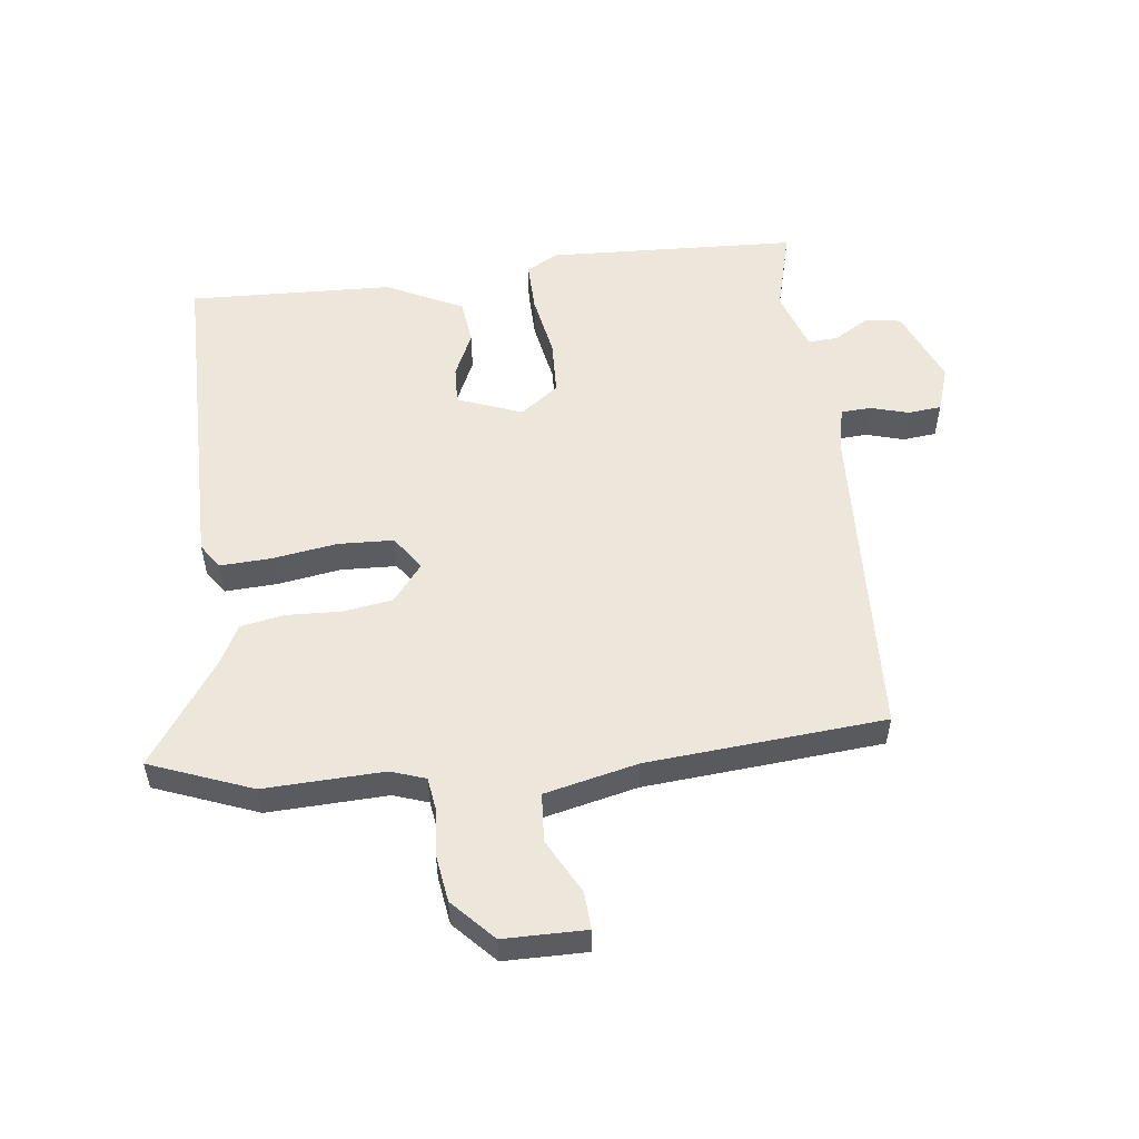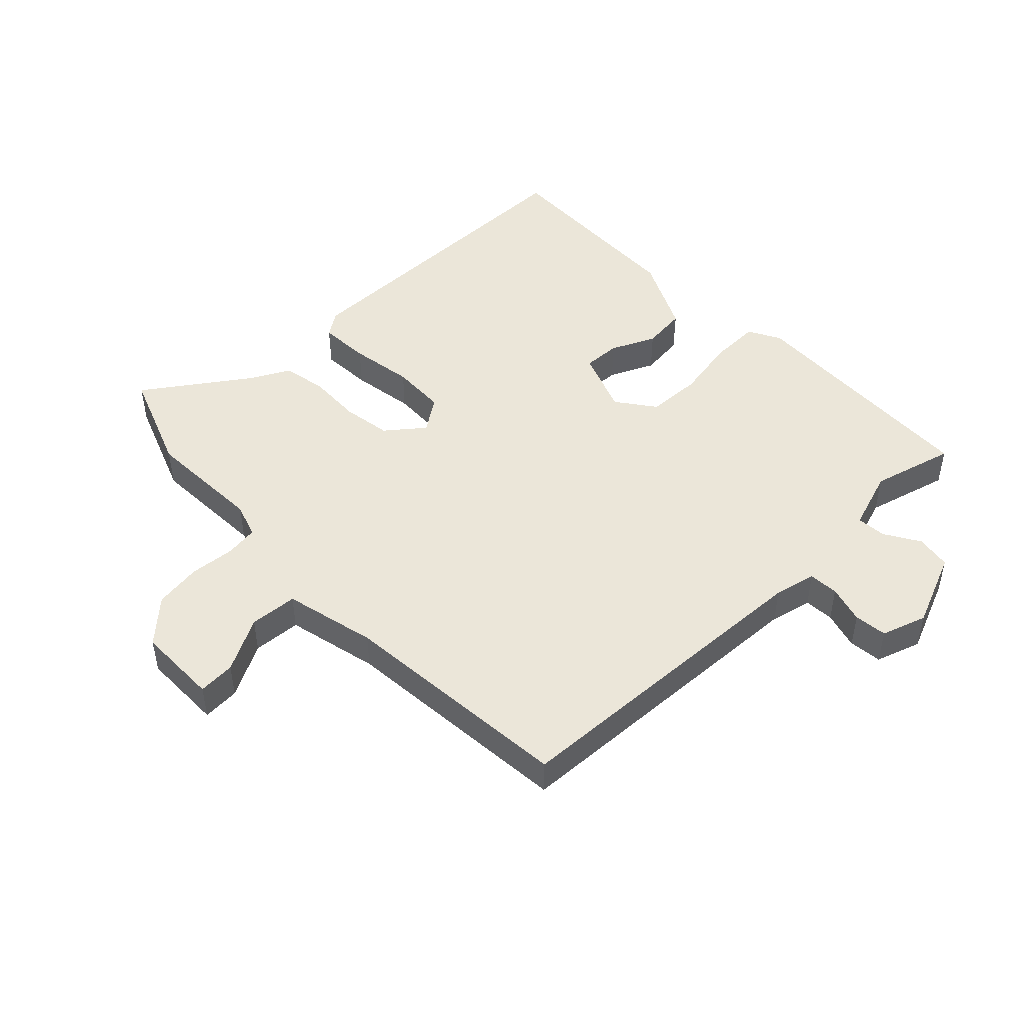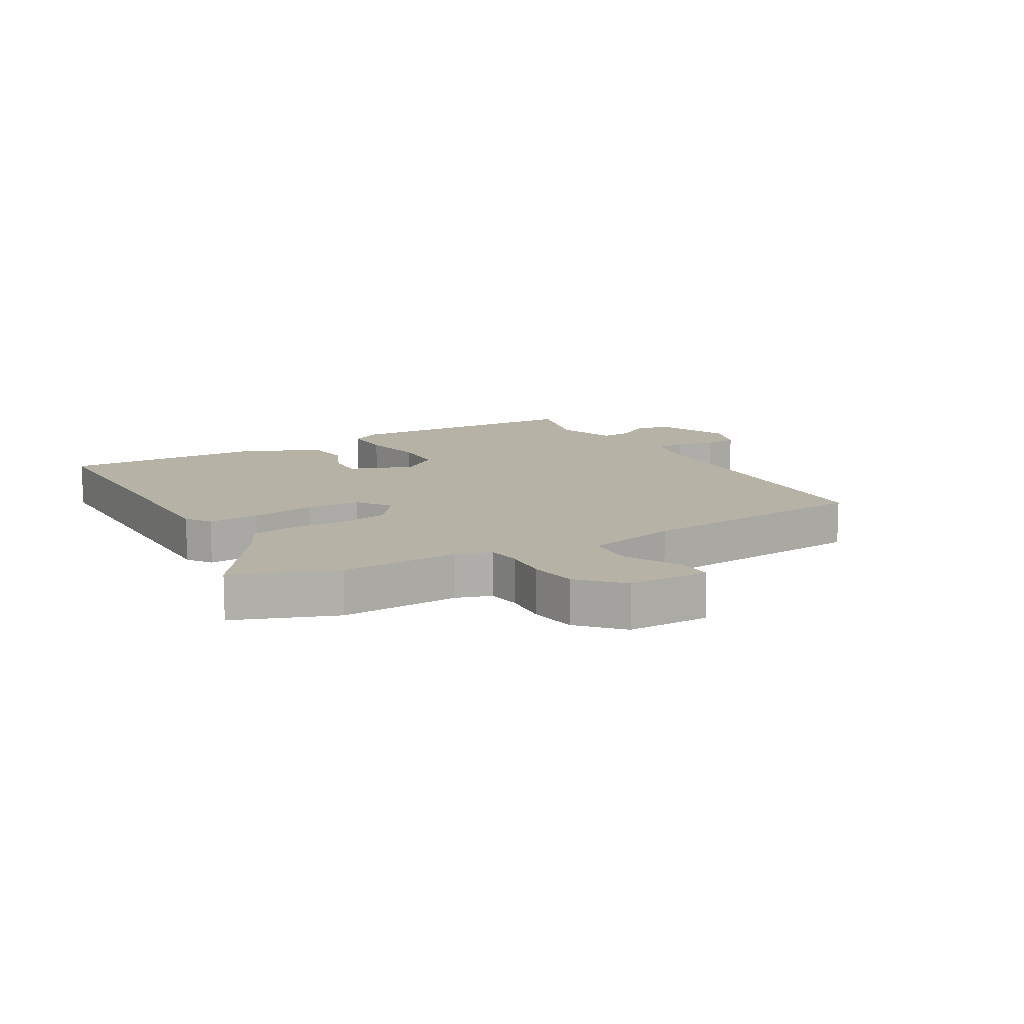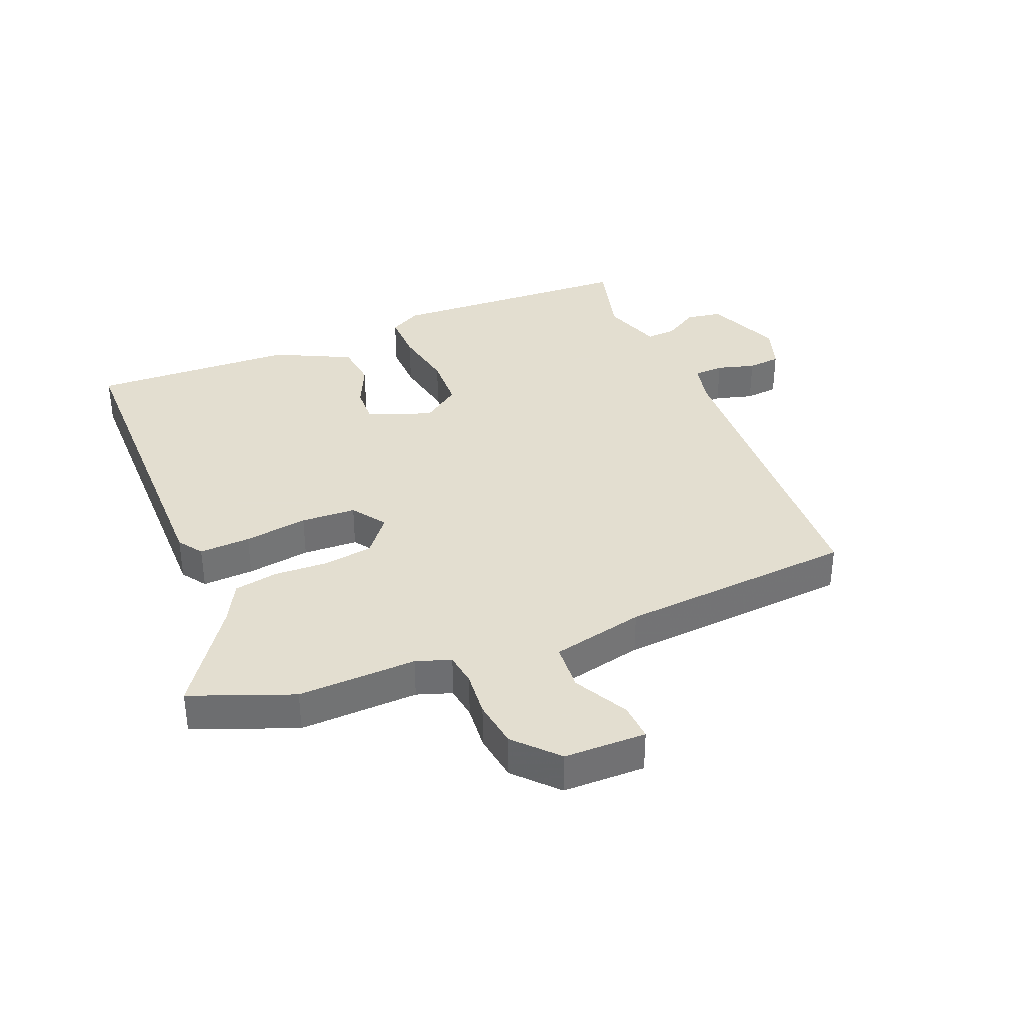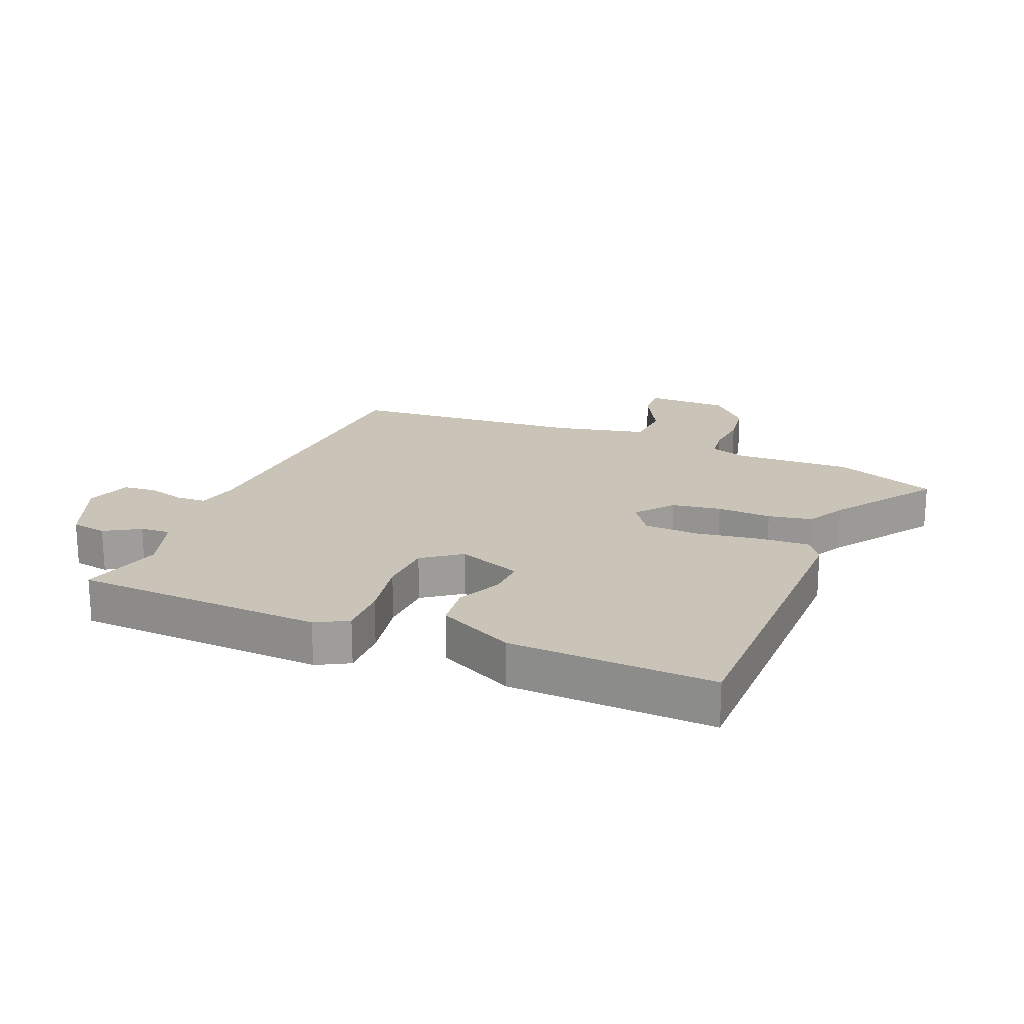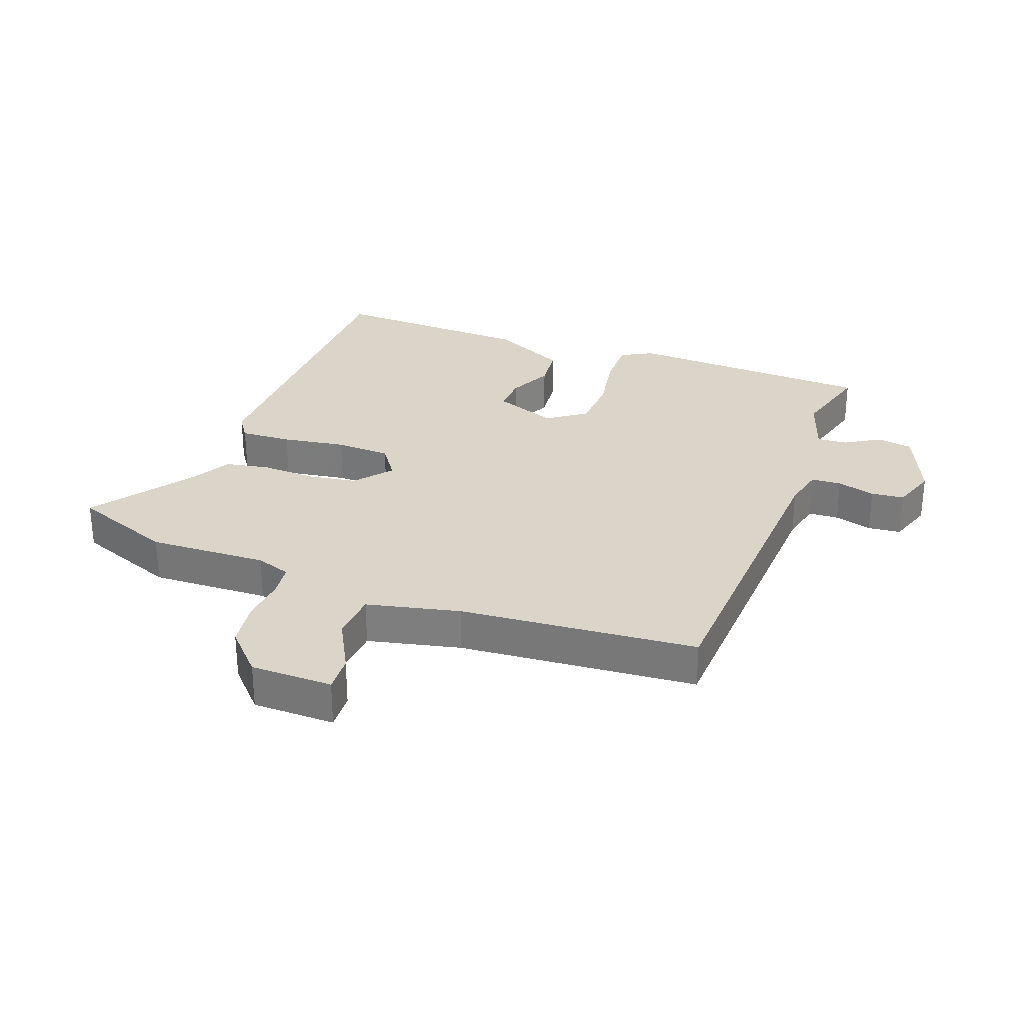
<metadata>
{"format":"obj","ext":"obj","renderer":"f3d","projection":"perspective","resolution":1024,"background":"white","views":[{"elev":54.0,"azim":173.6,"up":"+Y"},{"elev":47.7,"azim":-133.6,"up":"+Y"},{"elev":12.2,"azim":150.1,"up":"+Y"},{"elev":35.9,"azim":158.3,"up":"+Y"},{"elev":19.9,"azim":22.9,"up":"+Y"},{"elev":29.3,"azim":-159.0,"up":"+Y"}]}
</metadata>
<code>
v 0.546 0.07 0.482
v 0.544 0.07 -0.056
v 0.516 0.07 -0.096
v 0.432 0.07 -0.091
v 0.328 0.07 -0.074
v 0.238 0.07 -0.077
v 0.199 0.07 -0.132
v 0.247 0.07 -0.193
v 0.327 0.07 -0.206
v 0.416 0.07 -0.203
v 0.488 0.07 -0.217
v 0.521 0.07 -0.281
v 0.636 0.07 -0.449
v 0.469 0.07 -0.512
v 0.275 0.07 -0.503
v 0.218 0.07 -0.522
v 0.21 0.07 -0.576
v 0.216 0.07 -0.65
v 0.204 0.07 -0.728
v 0.14 0.07 -0.795
v 0.006 0.07 -0.795
v 0.01 0.07 -0.734
v 0.058 0.07 -0.646
v 0.053 0.07 -0.567
v -0.098 0.07 -0.531
v -0.484 0.07 -0.496
v -0.504 0.07 0.037
v -0.519 0.07 0.106
v -0.568 0.07 0.109
v -0.63 0.07 0.092
v -0.684 0.07 0.098
v -0.708 0.07 0.172
v -0.656 0.07 0.295
v -0.598 0.07 0.304
v -0.541 0.07 0.269
v -0.492 0.07 0.265
v -0.458 0.07 0.364
v -0.493 0.07 0.5
v -0.086 0.07 0.515
v -0.034 0.07 0.486
v -0.036 0.07 0.404
v -0.056 0.07 0.301
v -0.053 0.07 0.211
v 0.009 0.07 0.165
v 0.114 0.07 0.204
v 0.112 0.07 0.266
v 0.079 0.07 0.339
v 0.088 0.07 0.412
v 0.213 0.07 0.472
v 0.546 0 0.482
v 0.544 0 -0.056
v 0.516 0 -0.096
v 0.432 0 -0.091
v 0.328 0 -0.074
v 0.238 0 -0.077
v 0.199 0 -0.132
v 0.247 0 -0.193
v 0.327 0 -0.206
v 0.416 0 -0.203
v 0.488 0 -0.217
v 0.521 0 -0.281
v 0.636 0 -0.449
v 0.469 0 -0.512
v 0.275 0 -0.503
v 0.218 0 -0.522
v 0.21 0 -0.576
v 0.216 0 -0.65
v 0.204 0 -0.728
v 0.14 0 -0.795
v 0.006 0 -0.795
v 0.01 0 -0.734
v 0.058 0 -0.646
v 0.053 0 -0.567
v -0.098 0 -0.531
v -0.484 0 -0.496
v -0.504 0 0.037
v -0.519 0 0.106
v -0.568 0 0.109
v -0.63 0 0.092
v -0.684 0 0.098
v -0.708 0 0.172
v -0.656 0 0.295
v -0.598 0 0.304
v -0.541 0 0.269
v -0.492 0 0.265
v -0.458 0 0.364
v -0.493 0 0.5
v -0.086 0 0.515
v -0.034 0 0.486
v -0.036 0 0.404
v -0.056 0 0.301
v -0.053 0 0.211
v 0.009 0 0.165
v 0.114 0 0.204
v 0.112 0 0.266
v 0.079 0 0.339
v 0.088 0 0.412
v 0.213 0 0.472
f 46 47 48 49
f 45 46 49 1
f 39 40 41 42
f 37 38 39 42
f 36 37 42 43
f 35 36 43 44
f 33 34 35
f 32 33 35
f 29 30 31 32
f 28 29 32 35
f 27 28 35 44
f 25 26 27 44
f 20 21 22 23
f 20 23 24
f 17 18 19 20
f 16 17 20 24
f 15 16 24 25
f 12 13 14 15
f 9 10 11 12
f 8 9 12 15
f 7 8 15 25
f 2 3 4 5
f 45 1 2 5
f 45 5 6
f 25 44 45
f 6 7 25 45
f 98 97 96 95
f 50 98 95 94
f 91 90 89 88
f 91 88 87 86
f 92 91 86 85
f 93 92 85 84
f 84 83 82
f 84 82 81
f 81 80 79 78
f 84 81 78 77
f 93 84 77 76
f 93 76 75 74
f 72 71 70 69
f 73 72 69
f 69 68 67 66
f 73 69 66 65
f 74 73 65 64
f 64 63 62 61
f 61 60 59 58
f 64 61 58 57
f 74 64 57 56
f 54 53 52 51
f 54 51 50 94
f 55 54 94
f 94 93 74
f 94 74 56 55
f 1 50 51 2
f 2 51 52 3
f 3 52 53 4
f 4 53 54 5
f 5 54 55 6
f 6 55 56 7
f 7 56 57 8
f 8 57 58 9
f 9 58 59 10
f 10 59 60 11
f 11 60 61 12
f 12 61 62 13
f 13 62 63 14
f 14 63 64 15
f 15 64 65 16
f 16 65 66 17
f 17 66 67 18
f 18 67 68 19
f 19 68 69 20
f 20 69 70 21
f 21 70 71 22
f 22 71 72 23
f 23 72 73 24
f 24 73 74 25
f 25 74 75 26
f 26 75 76 27
f 27 76 77 28
f 28 77 78 29
f 29 78 79 30
f 30 79 80 31
f 31 80 81 32
f 32 81 82 33
f 33 82 83 34
f 34 83 84 35
f 35 84 85 36
f 36 85 86 37
f 37 86 87 38
f 38 87 88 39
f 39 88 89 40
f 40 89 90 41
f 41 90 91 42
f 42 91 92 43
f 43 92 93 44
f 44 93 94 45
f 45 94 95 46
f 46 95 96 47
f 47 96 97 48
f 48 97 98 49
f 49 98 50 1

</code>
